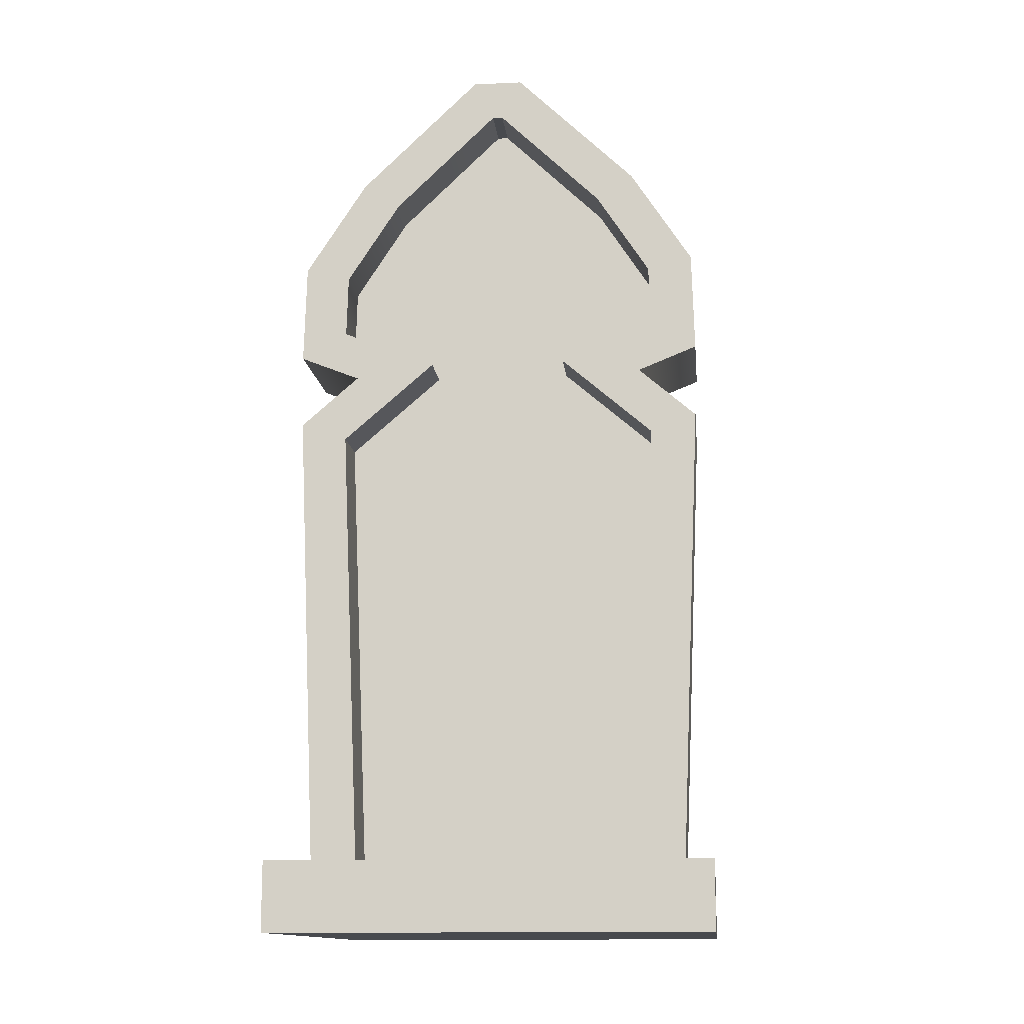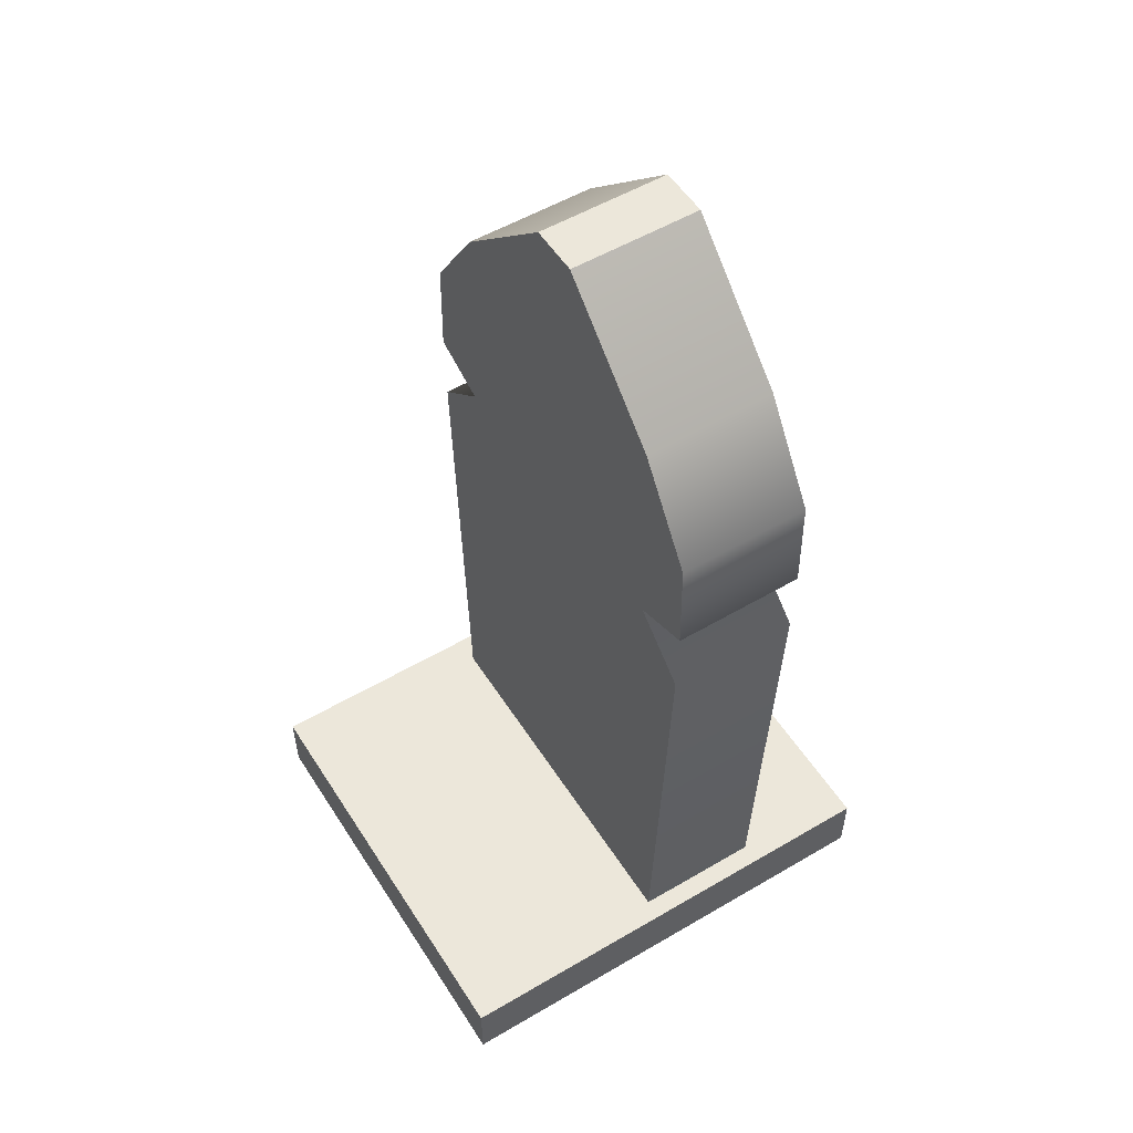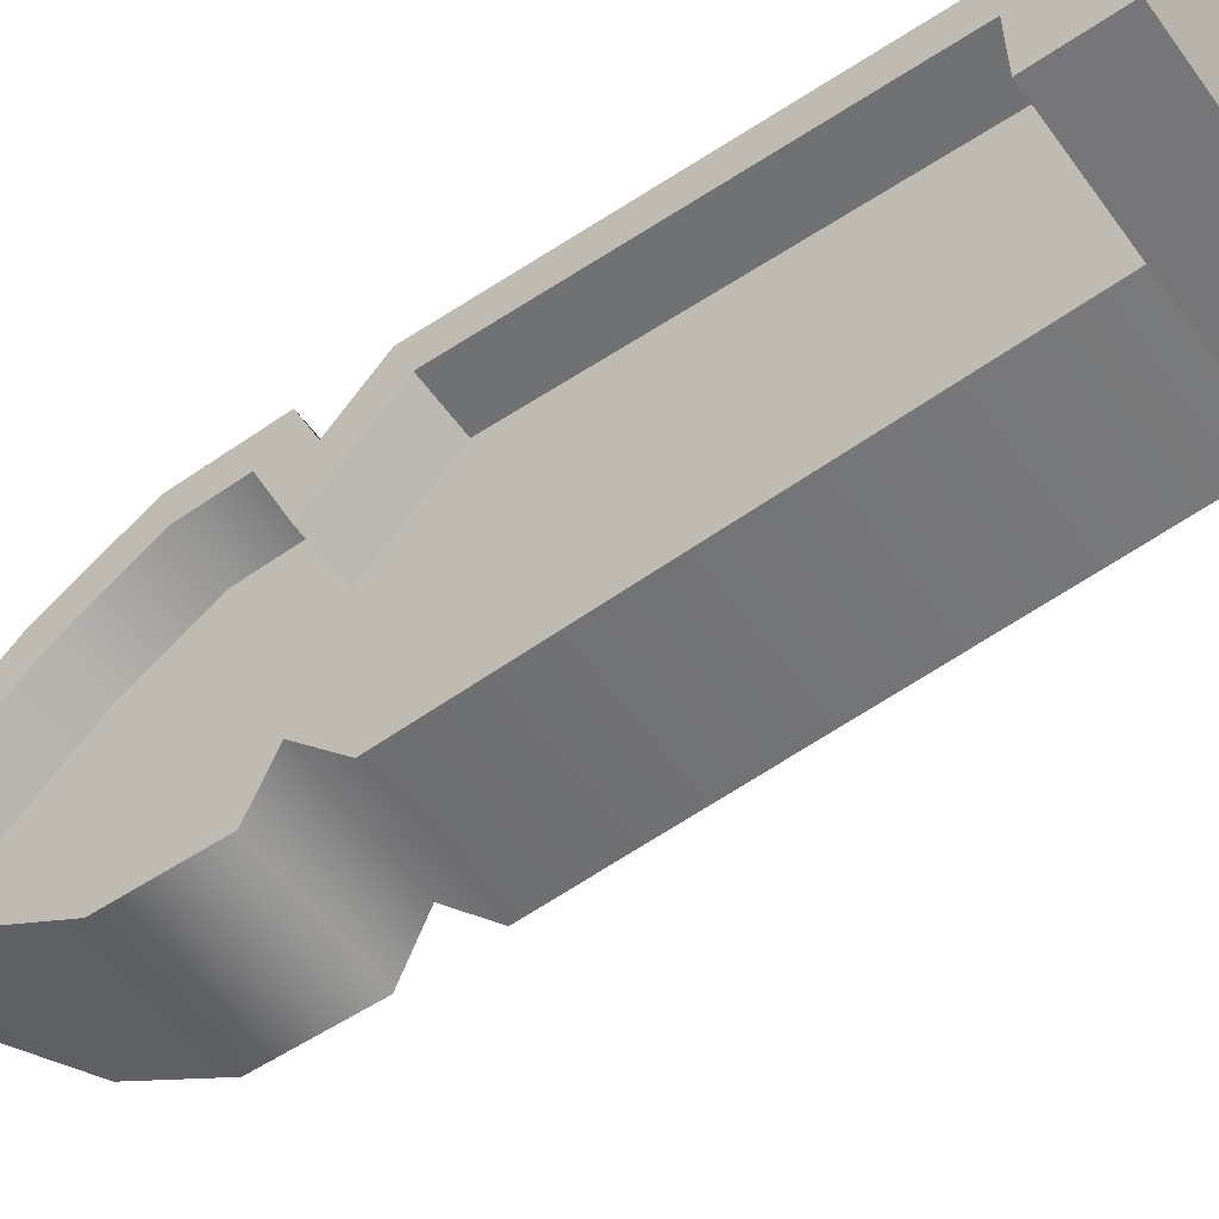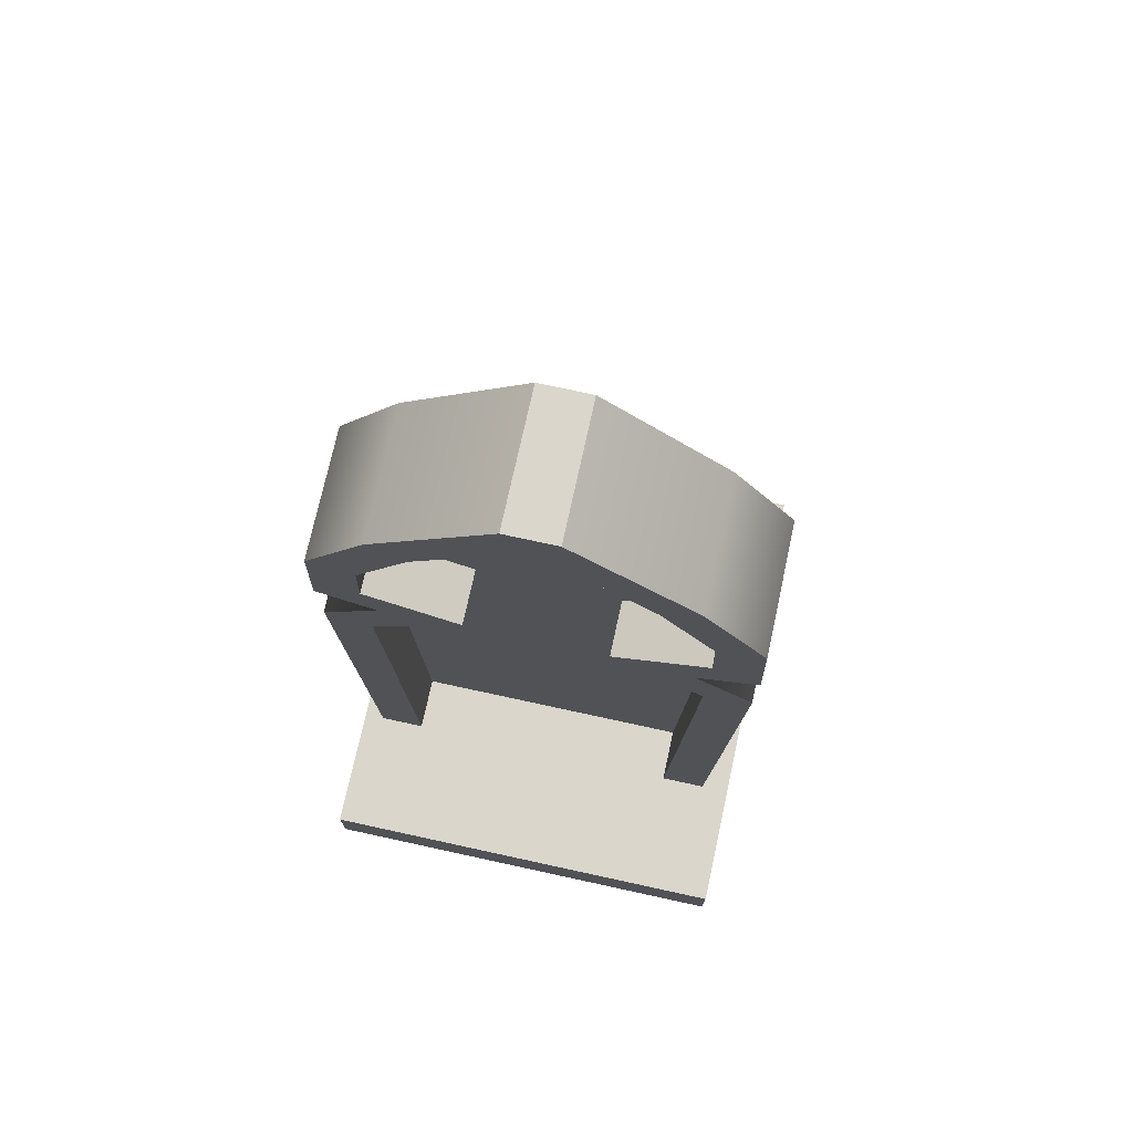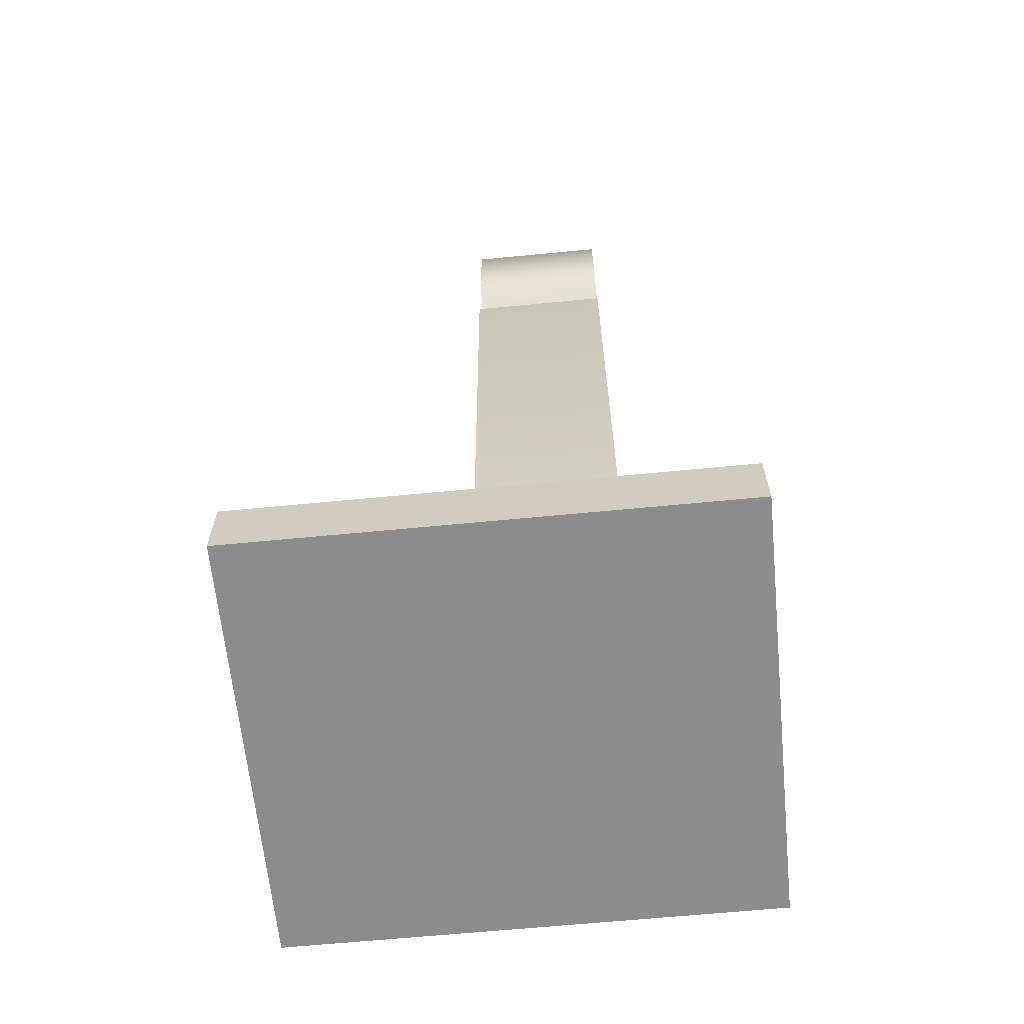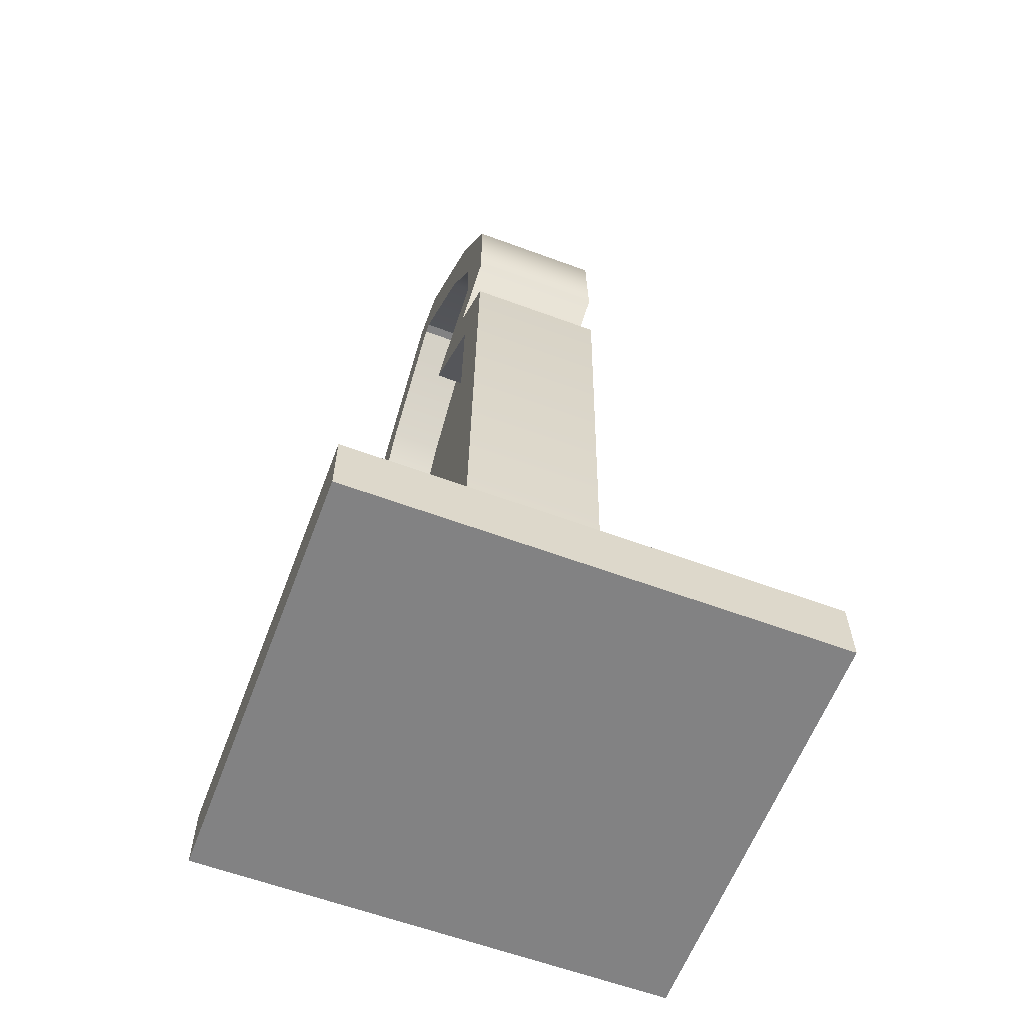
<metadata>
{"format":"obj","ext":"obj","renderer":"f3d","projection":"perspective","resolution":1024,"background":"white","views":[{"elev":-13.1,"azim":-84.1,"up":"+Y"},{"elev":54.0,"azim":148.0,"up":"+Y"},{"elev":-56.9,"azim":-54.6,"up":"+Z"},{"elev":73.9,"azim":-77.7,"up":"+Y"},{"elev":-64.2,"azim":-174.4,"up":"+Y"},{"elev":-60.8,"azim":-20.7,"up":"+Y"}]}
</metadata>
<code>
g default
v 396.3 2.89 1073
v 436 2.89 1073
v 396.3 212.8 1079
v 436 212.8 1079
v 396.3 212.8 951.4
v 436 212.8 951.4
v 396.3 2.89 957.6
v 436 2.89 957.6
v 396.3 277.7 1023
v 436 277.7 1023
v 436 277.7 1008
v 396.3 277.7 1008
v 396.3 242.1 1060
v 396.3 242.1 970.5
v 436 242.1 970.5
v 436 242.1 1060
v 396.3 174.7 1062
v 396.3 174.7 969
v 436 174.7 969
v 436 174.7 1062
v 396.3 159.2 1080
v 396.3 159.2 951
v 436 159.2 951
v 436 159.2 1080
v 436 182.1 1080
v 396.3 182.1 1080
v 396.3 182.1 950.6
v 436 182.1 950.6
v 396.3 15.5 971.2
v 396.3 15.5 1059
v 396.3 154.1 1065
v 396.3 154.1 965.3
v 396.3 209.3 1065
v 396.3 209.3 965.4
v 396.3 234.5 1049
v 396.3 234.5 981.8
v 396.3 265.1 1017
v 396.3 265.1 1014
v 396.3 178.6 1037
v 396.3 178.6 993.8
v 396.3 190.1 1066
v 396.3 190.1 964.9
v 413.2 15.5 971.2
v 413.2 15.5 1059
v 413.2 154.1 1065
v 413.2 154.1 965.3
v 413.2 209.3 1065
v 413.2 209.3 965.4
v 413.2 234.5 1049
v 413.2 234.5 981.8
v 413.2 265.1 1017
v 413.2 265.1 1014
v 413.2 178.6 1037
v 413.2 178.6 993.8
v 413.2 190.1 1066
v 413.2 190.1 964.9
v 357.5 -4.606 1082
v 505.5 -4.606 1082
v 357.5 16.23 1082
v 505.5 16.23 1082
v 357.5 16.23 950.7
v 505.5 16.23 950.7
v 357.5 -4.606 950.7
v 505.5 -4.606 950.7
g Porte3
f 1 2 24 21
f 9 10 11 12
f 22 23 8 7
f 7 8 2 1
f 2 8 23 24
f 43 44 45 46
f 3 4 16 13
f 4 6 15 16
f 6 5 14 15
f 48 47 49 50
f 50 49 51 52
f 15 14 12 11
f 16 15 11 10
f 13 16 10 9
f 54 53 55 56
f 27 28 19 18
f 20 19 28 25
f 17 20 25 26
f 46 45 53 54
f 18 19 23 22
f 24 23 19 20
f 21 24 20 17
f 26 25 4 3
f 56 55 47 48
f 5 6 28 27
f 25 28 6 4
f 7 1 30 29
f 1 21 31 30
f 22 7 29 32
f 3 13 35 33
f 14 5 34 36
f 13 9 37 35
f 9 12 38 37
f 12 14 36 38
f 17 26 41 39
f 27 18 40 42
f 21 17 39 31
f 18 22 32 40
f 26 3 33 41
f 5 27 42 34
f 29 30 44 43
f 30 31 45 44
f 32 29 43 46
f 33 35 49 47
f 36 34 48 50
f 35 37 51 49
f 37 38 52 51
f 38 36 50 52
f 39 41 55 53
f 42 40 54 56
f 31 39 53 45
f 40 32 46 54
f 41 33 47 55
f 34 42 56 48
f 57 58 60 59
f 59 60 62 61
f 61 62 64 63
f 63 64 58 57
f 58 64 62 60
f 63 57 59 61

</code>
